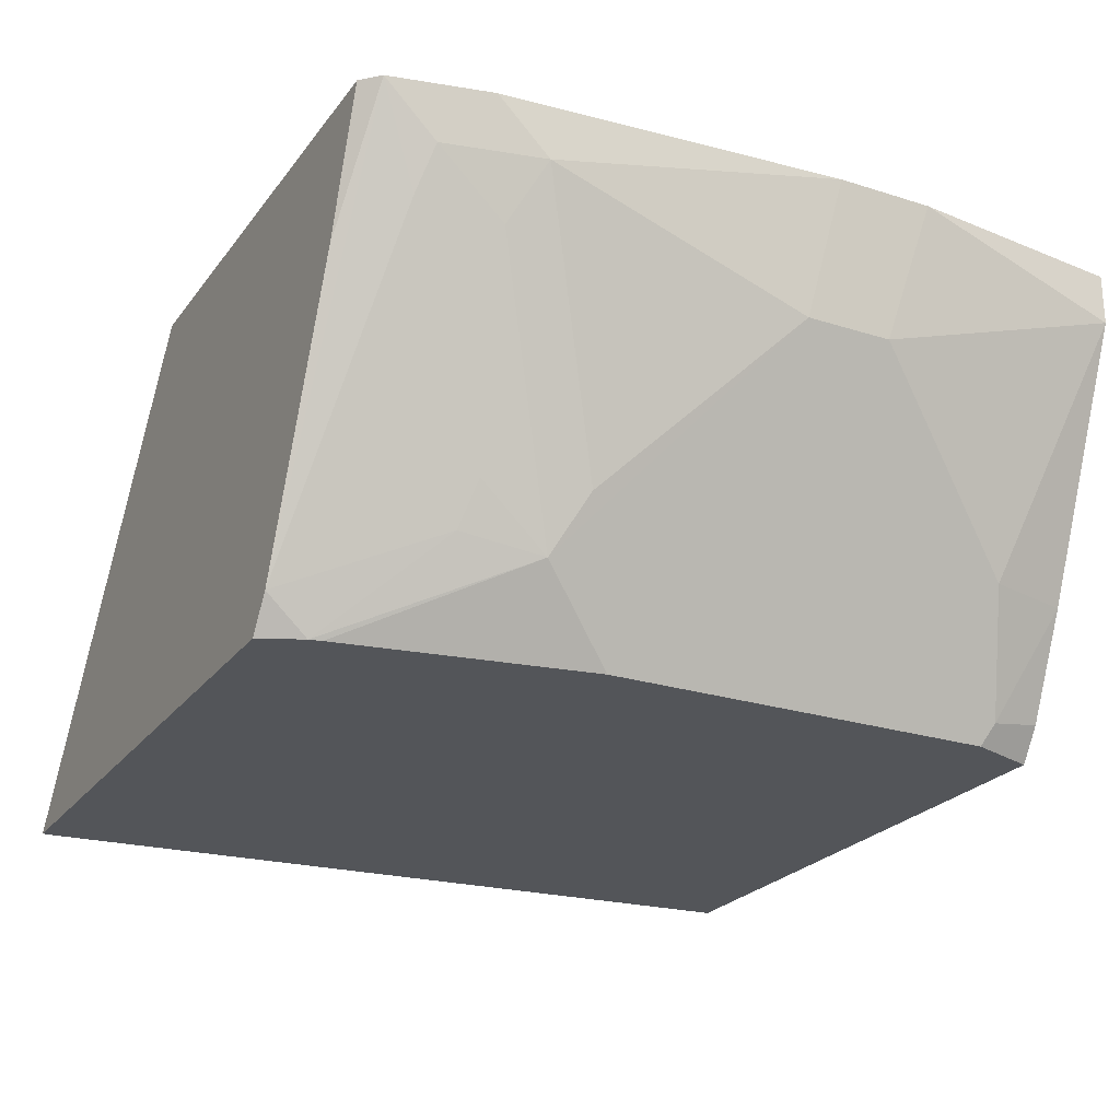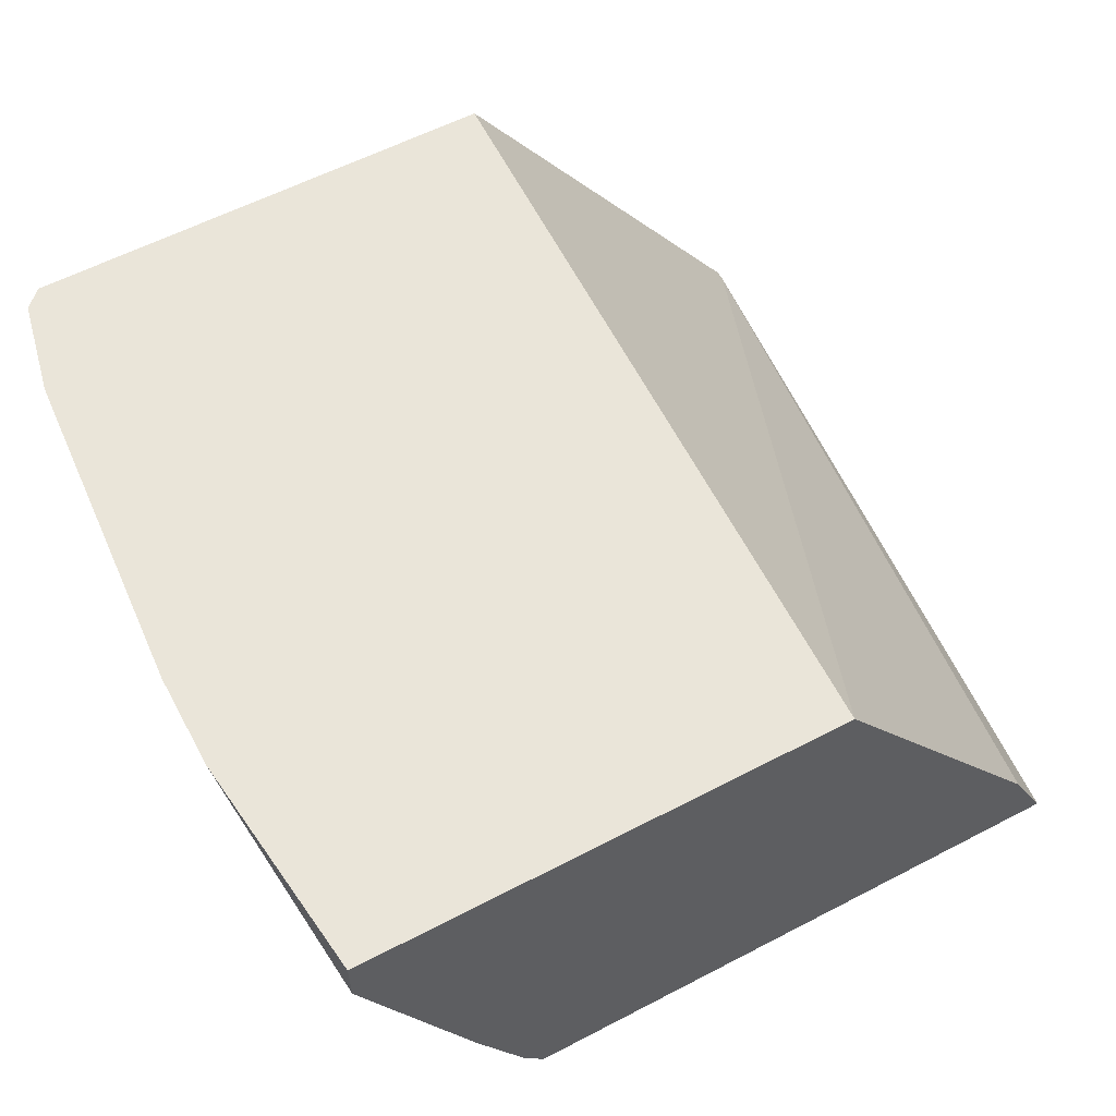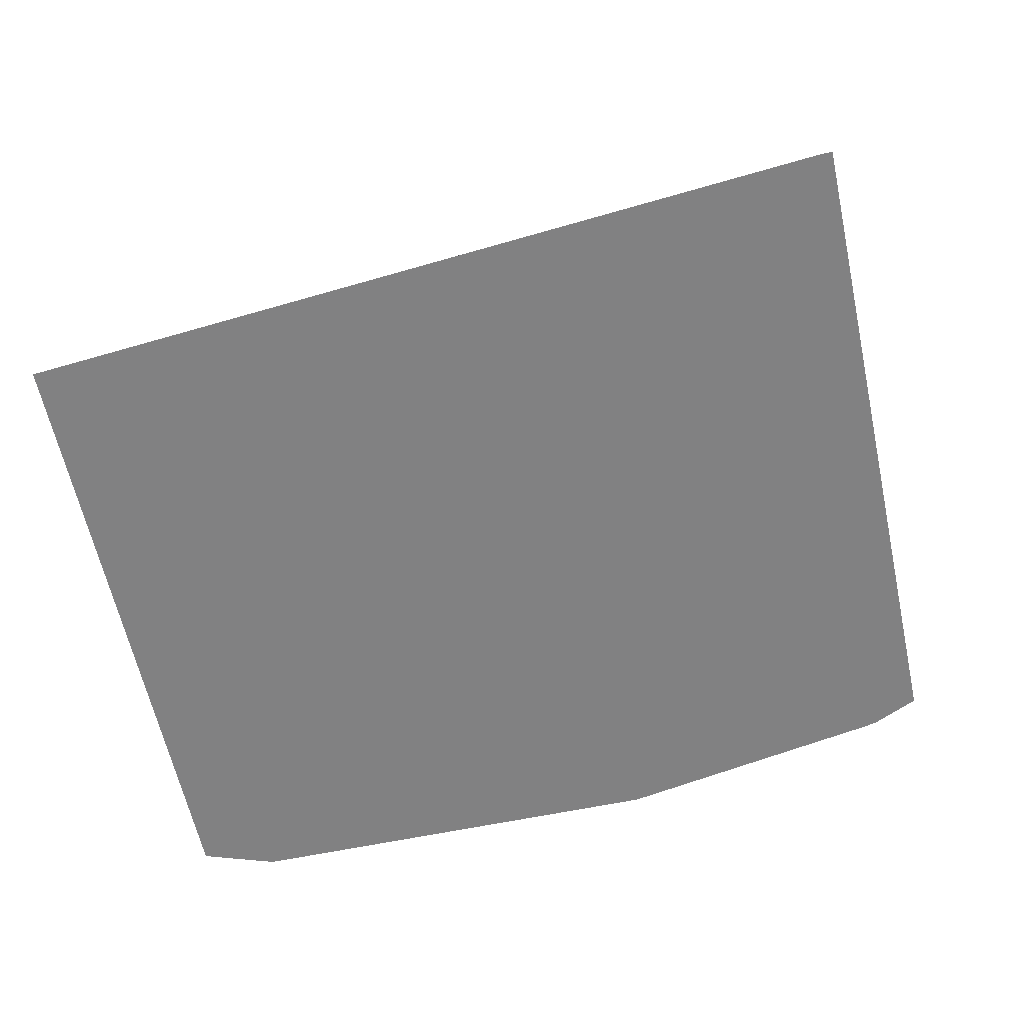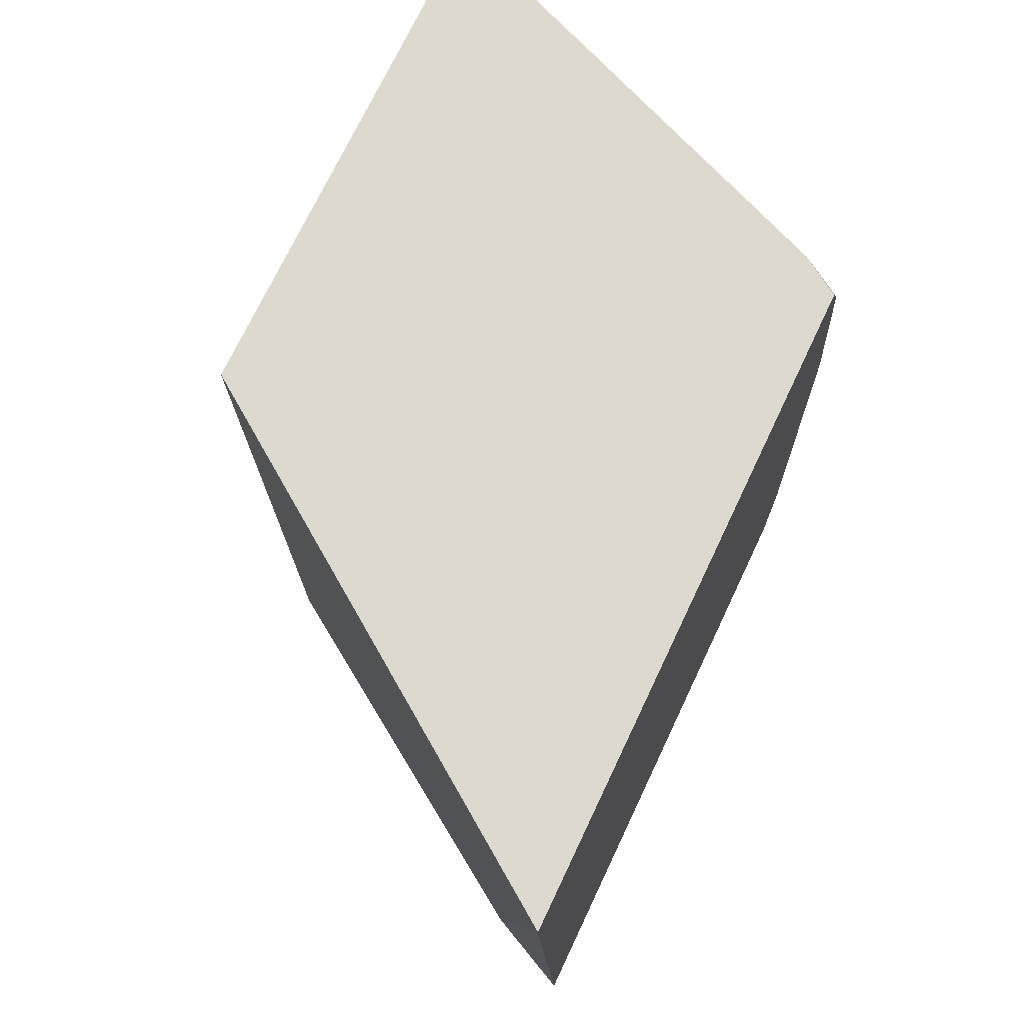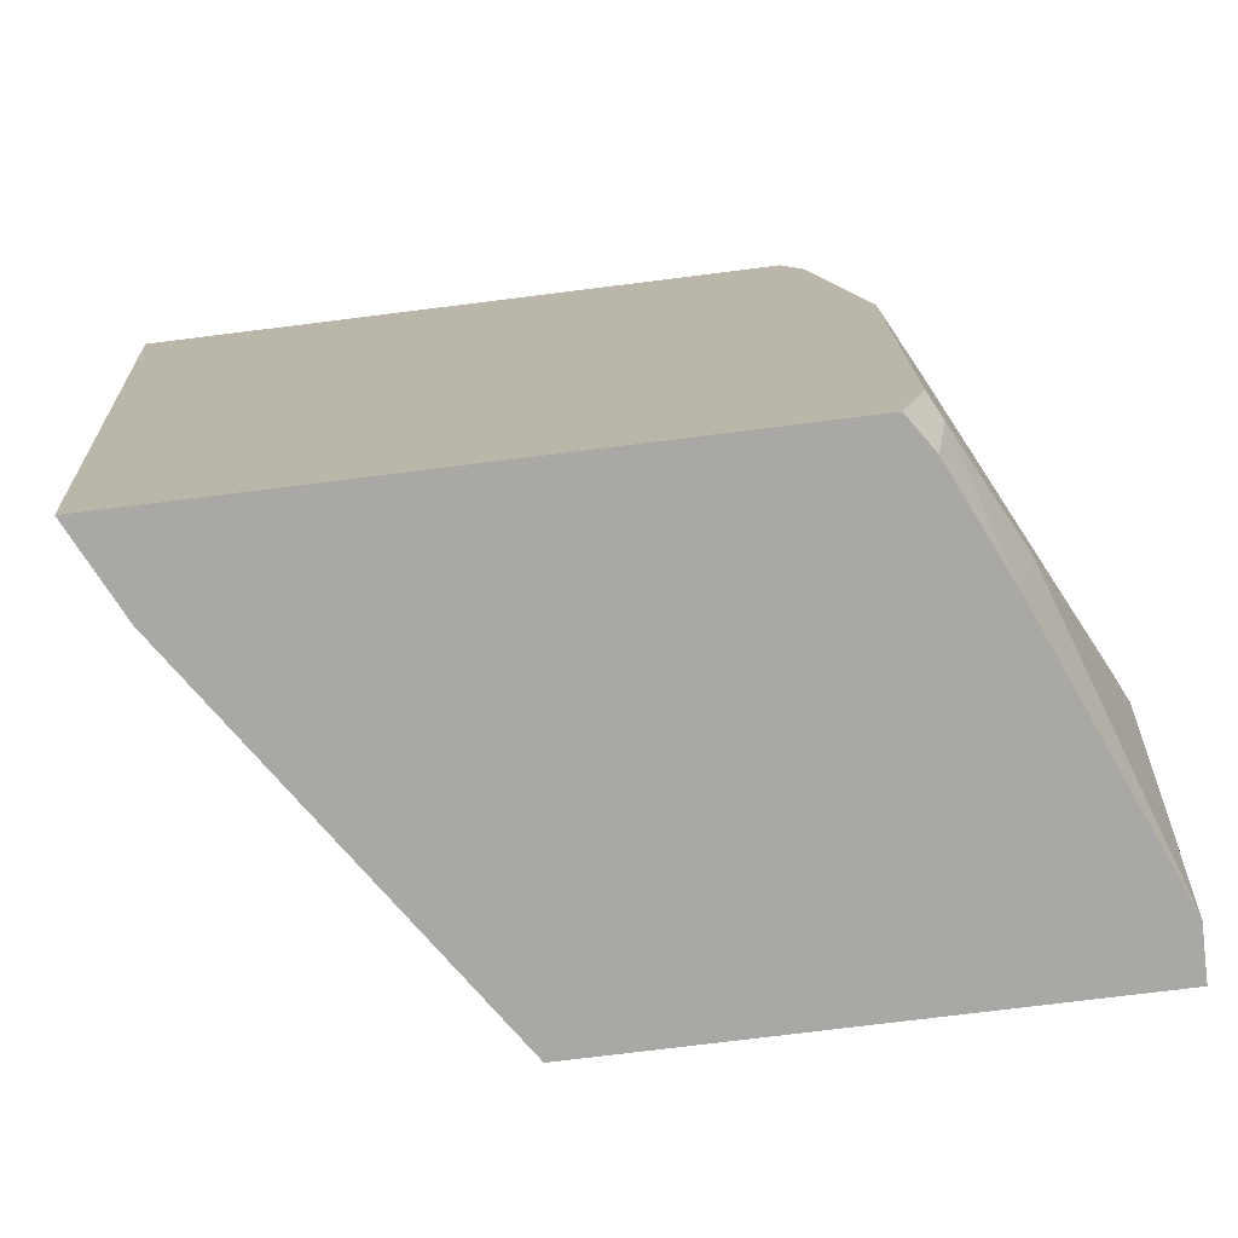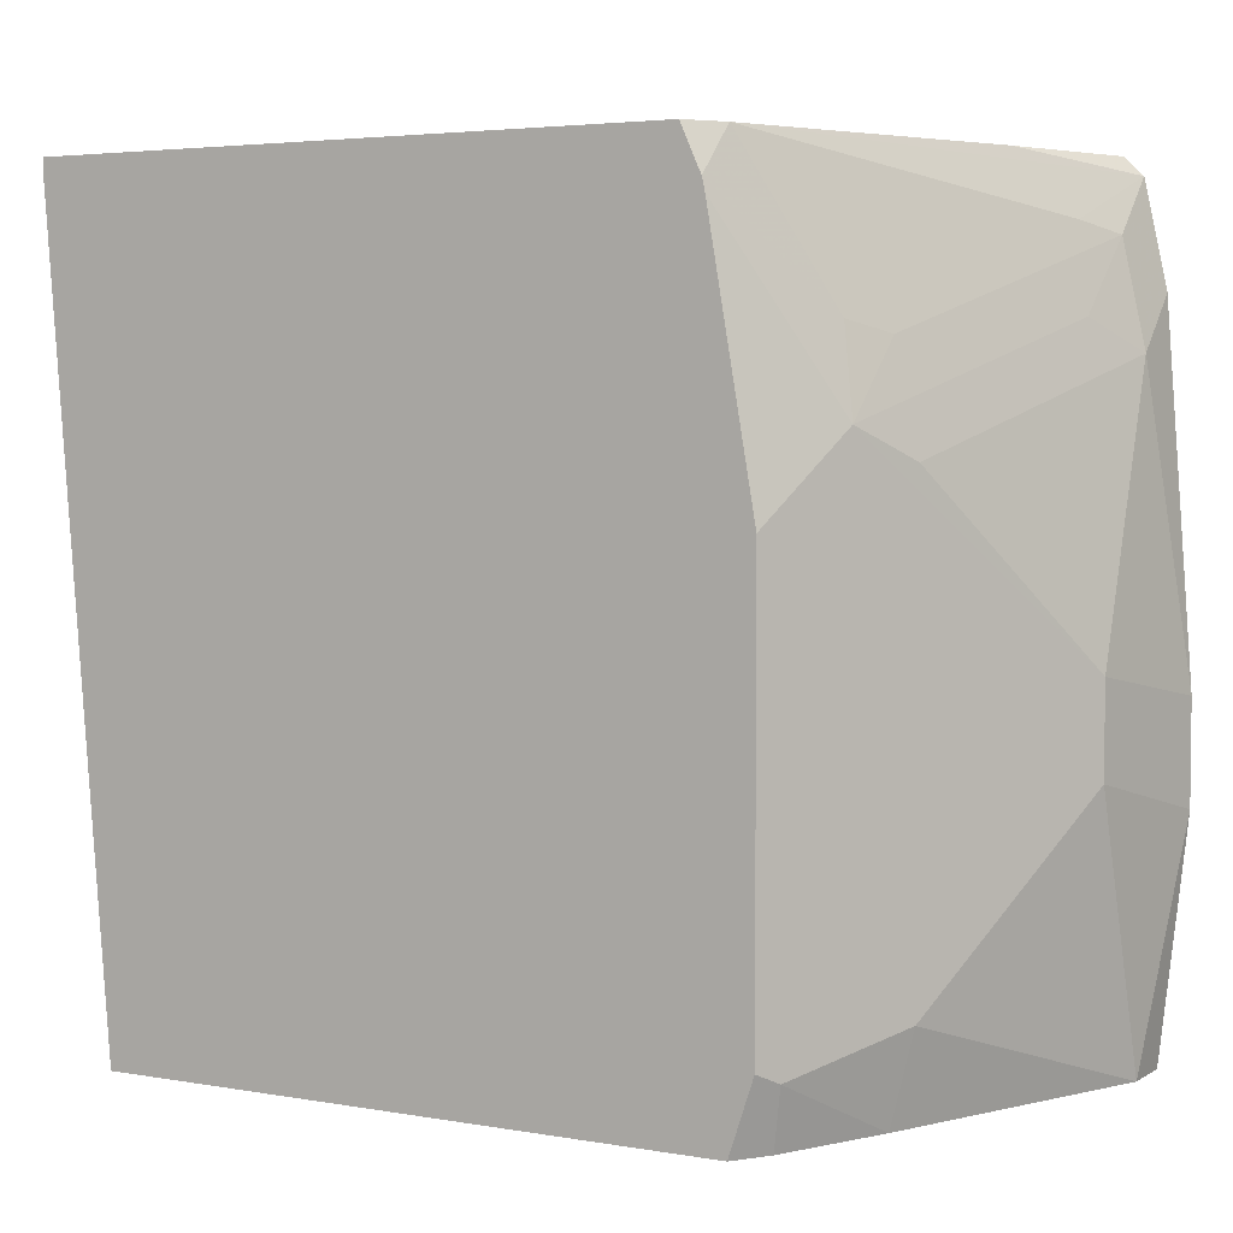
<metadata>
{"format":"obj","ext":"obj","renderer":"f3d","projection":"perspective","resolution":1024,"background":"white","views":[{"elev":-24.1,"azim":-117.7,"up":"+Z"},{"elev":58.5,"azim":-28.3,"up":"+Z"},{"elev":-60.4,"azim":102.1,"up":"+Z"},{"elev":71.4,"azim":115.2,"up":"+Y"},{"elev":-75.1,"azim":-172.9,"up":"+Y"},{"elev":4.0,"azim":-150.1,"up":"+Y"}]}
</metadata>
<code>
v -0.4255 -0.03715 -0.3969
v -0.5508 -0.03715 -0.2195
v -0.4255 -0.04142 -0.3969
v -0.6668 -0.03715 -0.3969
v -0.5619 -0.3427 -0.2195
v -0.7384 -0.03715 -0.2195
v -0.4661 -0.3427 -0.3632
v -0.4498 -0.3427 -0.3969
v -0.6743 -0.05372 -0.3969
v -0.6761 -0.03715 -0.383
v -0.7539 -0.3427 -0.2195
v -0.7203 -0.03715 -0.2742
v -0.7454 -0.04391 -0.2195
v -0.6835 -0.3427 -0.3969
v -0.6754 -0.05856 -0.3969
v -0.7082 -0.1257 -0.3655
v -0.7025 -0.09424 -0.3598
v -0.7368 -0.06 -0.257
v -0.7641 -0.2538 -0.2195
v -0.7539 -0.3427 -0.2399
v -0.7454 -0.06427 -0.2399
v -0.7539 -0.08246 -0.2195
v -0.6854 -0.3427 -0.3941
v -0.6925 -0.3156 -0.3969
v -0.6925 -0.157 -0.3969
v -0.6968 -0.1485 -0.3884
v -0.7082 -0.297 -0.3655
v -0.7425 -0.1942 -0.297
v -0.7539 -0.2056 -0.2742
v -0.7196 -0.1371 -0.3427
v -0.7425 -0.0914 -0.2627
v -0.7111 -0.09855 -0.3427
v -0.7641 -0.2158 -0.2195
v -0.7539 -0.2399 -0.2742
v -0.7196 -0.3084 -0.3427
v -0.7111 -0.3427 -0.3427
v -0.7539 -0.1028 -0.2399
v -0.6922 -0.3427 -0.3838
v -0.6968 -0.3198 -0.3884
v -0.7425 -0.2284 -0.297
f 16 29 30
f 16 21 32
f 16 31 21
f 16 37 31
f 16 30 37
f 16 32 17
f 16 28 29
f 15 25 16
f 16 27 40
f 16 39 27
f 16 26 39
f 16 25 26
f 14 23 24
f 13 18 21
f 17 32 21
f 16 40 28
f 17 21 18
f 27 39 35
f 19 29 34
f 29 37 30
f 29 33 37
f 28 34 29
f 28 40 34
f 13 37 22
f 27 34 40
f 27 35 34
f 19 33 29
f 24 26 25
f 23 39 24
f 23 38 39
f 22 37 33
f 21 31 37
f 20 35 36
f 20 34 35
f 19 34 20
f 24 39 26
f 13 21 37
f 5 11 20
f 10 13 12
f 2 6 13
f 2 5 3
f 1 6 2
f 1 12 6
f 1 10 12
f 1 4 10
f 1 9 4
f 1 15 9
f 1 25 15
f 1 24 25
f 1 14 24
f 1 8 14
f 1 3 8
f 1 2 3
f 35 39 36
f 2 13 22
f 2 22 33
f 2 33 19
f 2 19 11
f 10 18 13
f 10 17 18
f 9 17 10
f 9 16 17
f 9 15 16
f 6 12 13
f 5 8 7
f 11 19 20
f 5 14 8
f 5 38 23
f 5 36 38
f 5 20 36
f 4 9 10
f 3 5 7
f 3 7 8
f 2 11 5
f 5 23 14
f 36 39 38

</code>
